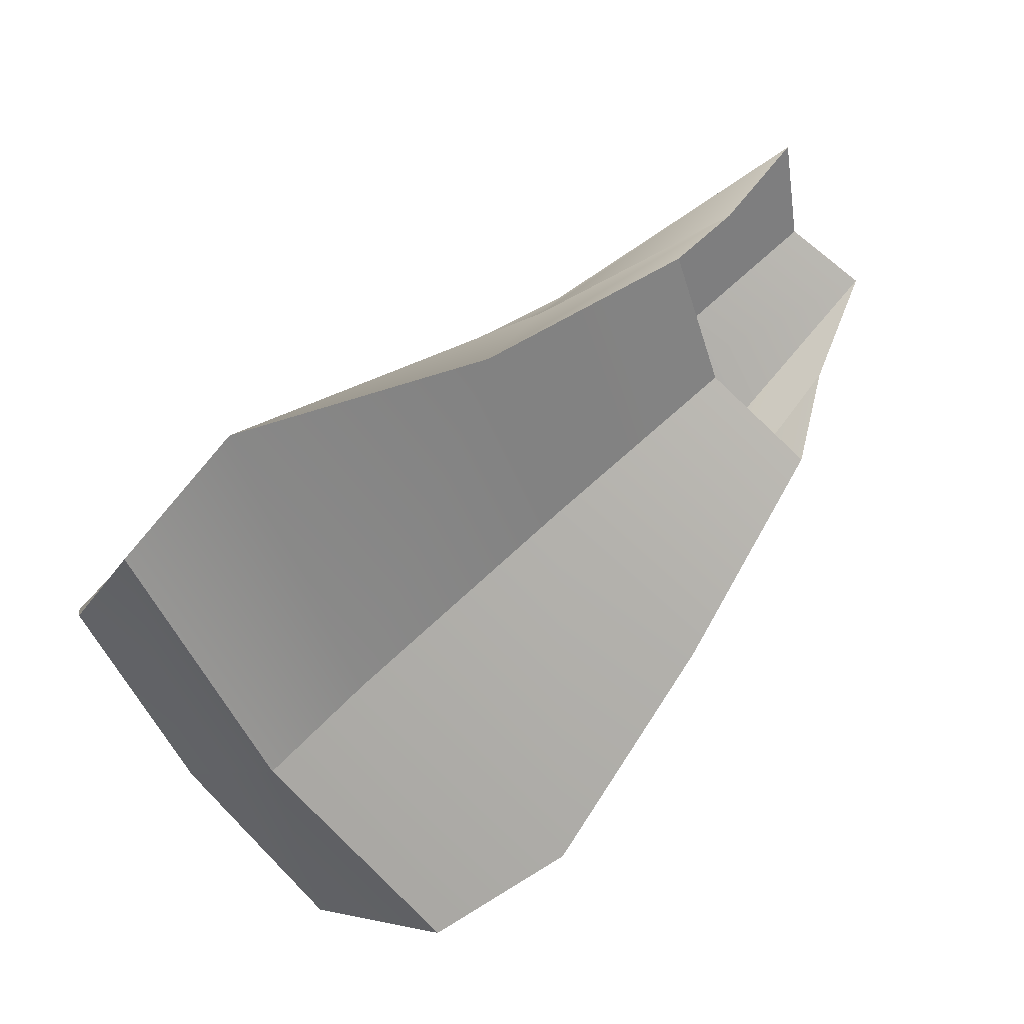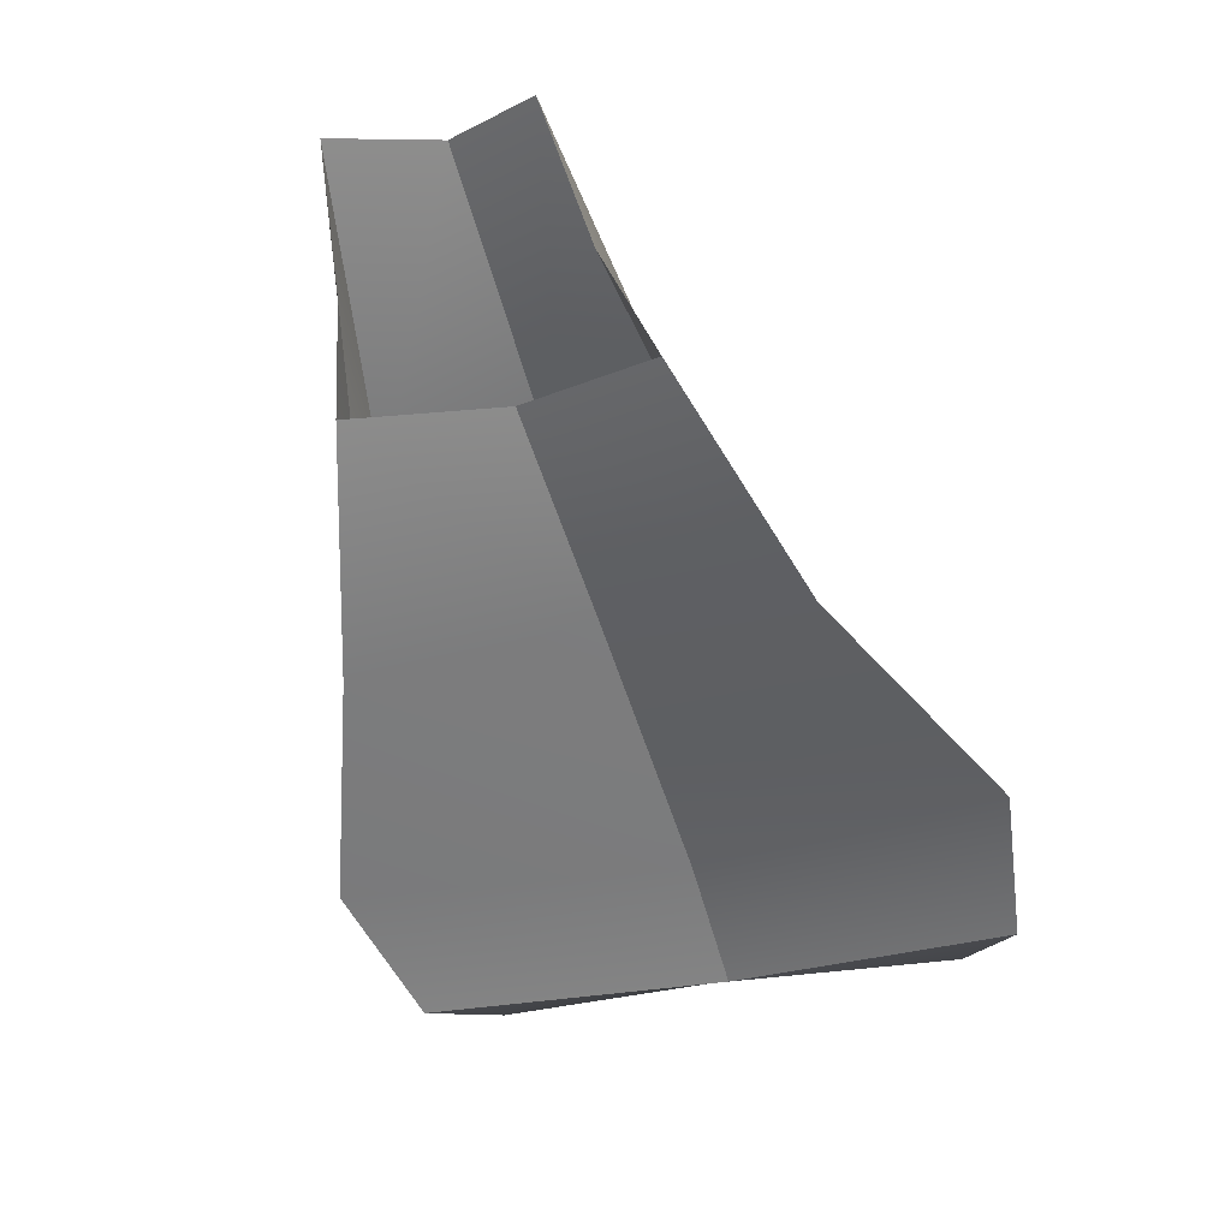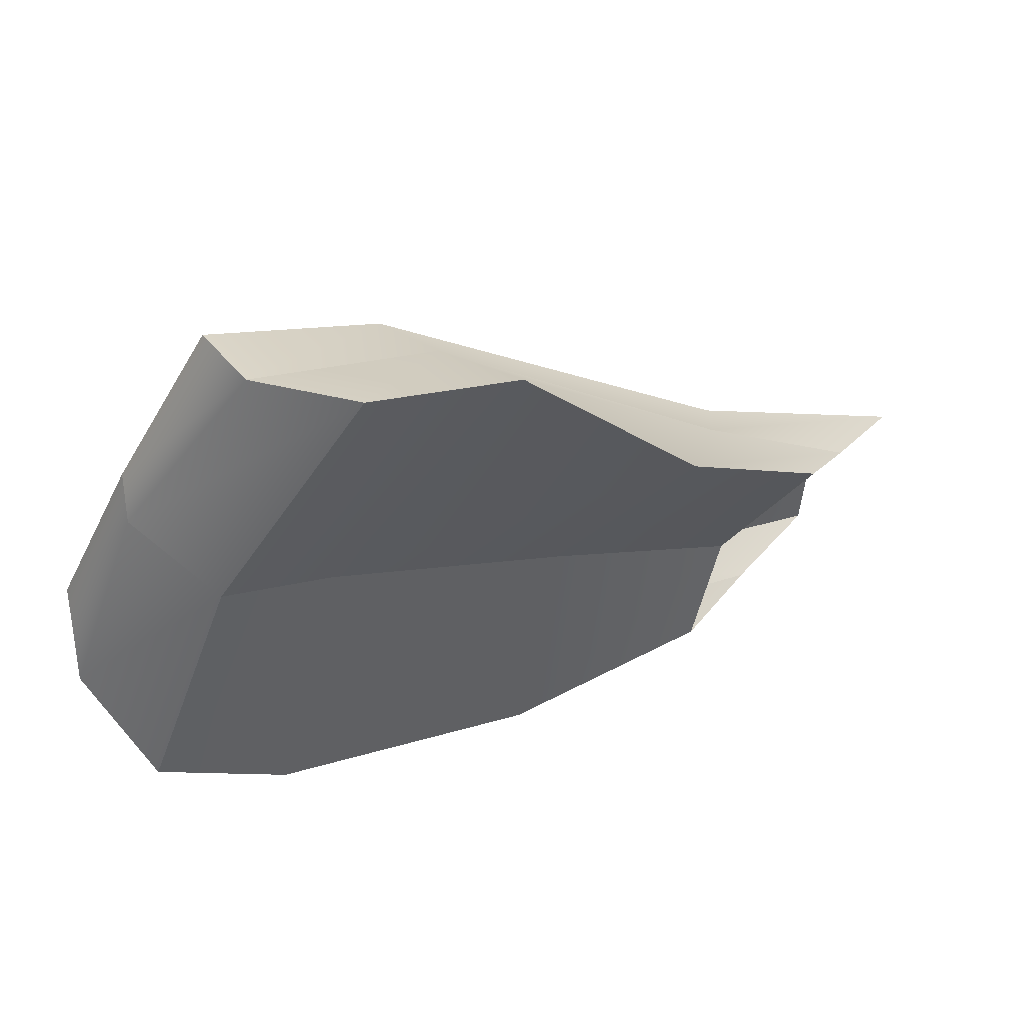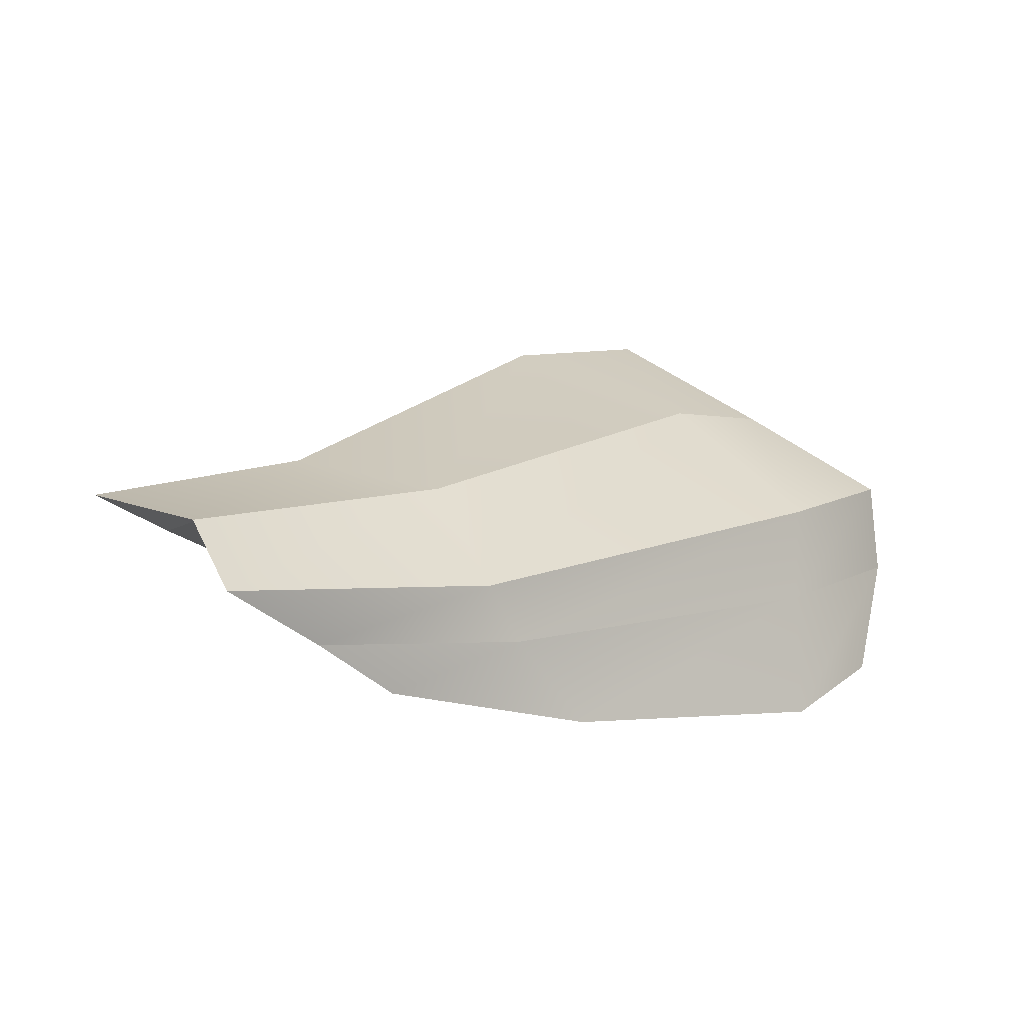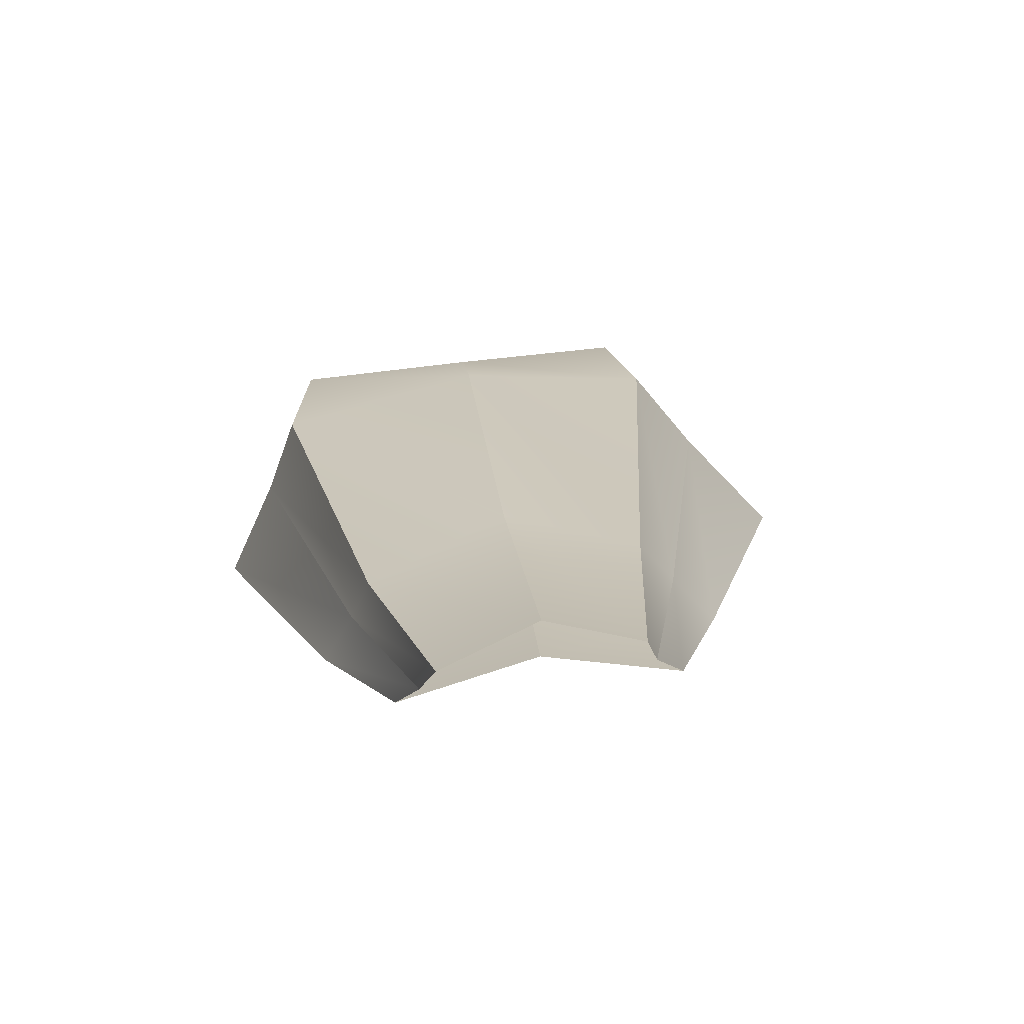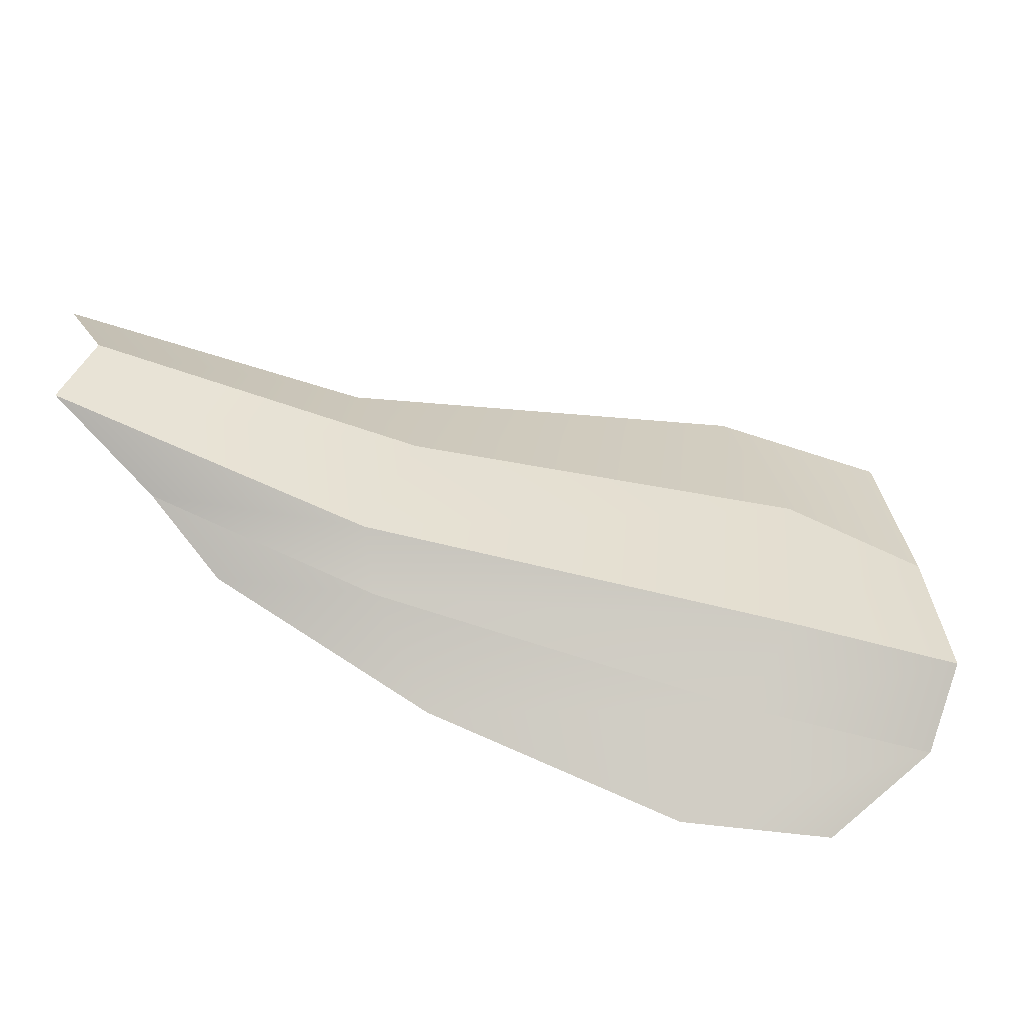
<metadata>
{"format":"obj","ext":"obj","renderer":"f3d","projection":"perspective","resolution":1024,"background":"white","views":[{"elev":-57.5,"azim":33.4,"up":"+Y"},{"elev":-32.9,"azim":109.5,"up":"+Y"},{"elev":-46.0,"azim":-22.3,"up":"+Y"},{"elev":44.3,"azim":137.5,"up":"+Y"},{"elev":43.6,"azim":84.6,"up":"+Y"},{"elev":-58.4,"azim":-173.1,"up":"+Z"}]}
</metadata>
<code>
g default
v -4.743 2.746 -0.9119
v -4.881 2.994 -0.7137
v -4.843 2.988 -0.03453
v -4.339 2.618 -1.187
v -4.397 2.627 -0.1425
v -4.604 2.723 0.7944
v -4.754 3.01 0.6887
v -4.234 2.6 0.9522
v -4.783 2.816 -0.0917
v -1.663 4.345 0.2797
v -1.827 4.372 -0.07648
v -1.719 4.354 -0.411
v -2.002 3.949 -0.5023
v -2.206 3.651 -0.6423
v -2.31 3.669 -0.1297
v -2.158 3.644 0.4095
v -1.951 3.94 0.3267
v -2.667 3.742 0.4776
v -2.938 3.787 -0.05455
v -2.76 3.758 -0.5573
v -2.775 3.549 -0.6973
v -2.918 3.149 -0.9061
v -3.057 3.332 -0.1359
v -2.855 3.139 0.672
v -2.699 3.536 0.5503
v -4.148 3.264 0.7698
v -4.349 3.313 -0.02621
v -4.289 3.287 -0.7737
v -4.07 3.091 -0.9868
v -3.797 2.848 -1.294
v -3.988 2.879 -0.145
v -3.711 2.834 1.06
v -3.959 3.073 0.8817
g pasted__pCube28 group
f 9 5 8 6
f 1 4 5 9
f 2 1 9 3
f 3 9 6 7
f 11 19 18 10
f 12 20 19 11
f 13 21 20 12
f 14 22 21 13
f 15 23 22 14
f 16 24 23 15
f 17 25 24 16
f 10 18 25 17
f 19 27 26 18
f 20 28 27 19
f 21 29 28 20
f 22 30 29 21
f 23 31 30 22
f 24 32 31 23
f 25 33 32 24
f 18 26 33 25
f 27 3 7 26
f 28 2 3 27
f 29 1 2 28
f 30 4 1 29
f 31 5 4 30
f 32 8 5 31
f 33 6 8 32
f 26 7 6 33

</code>
